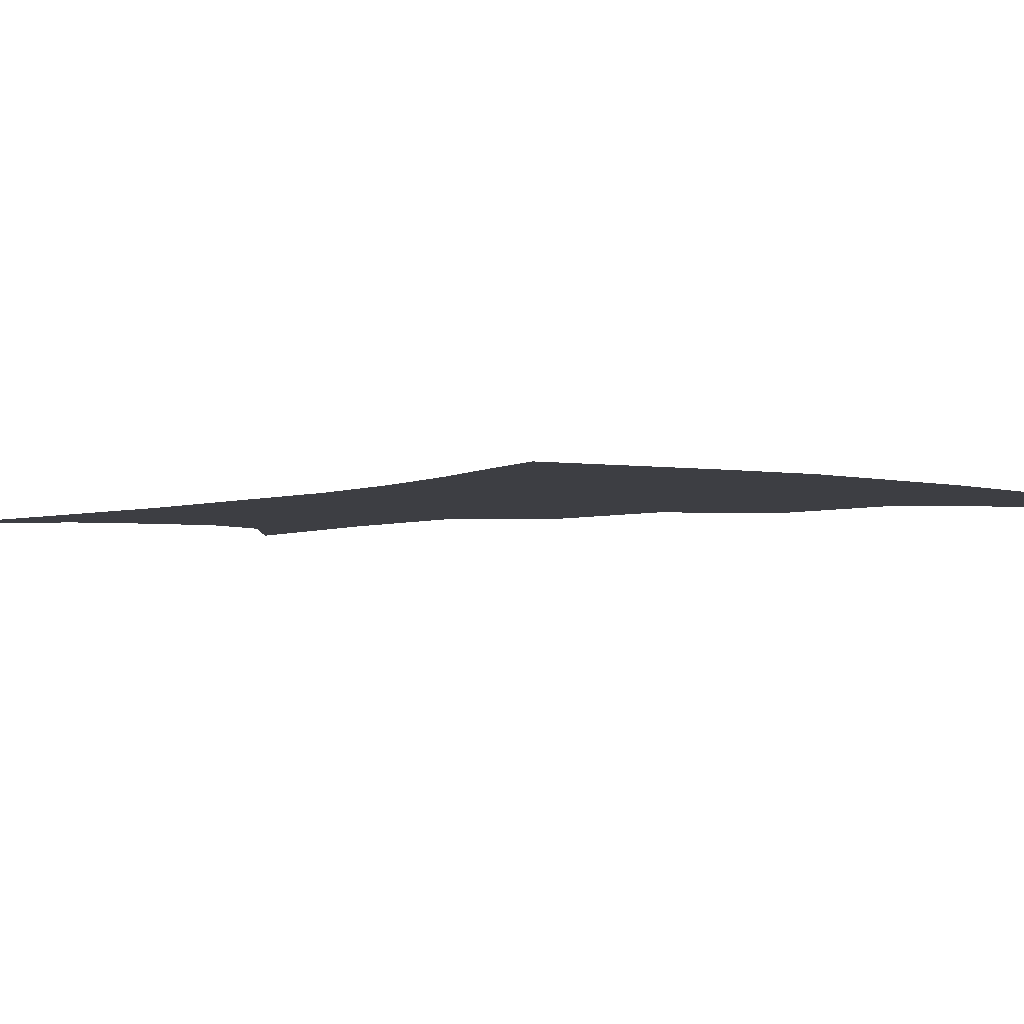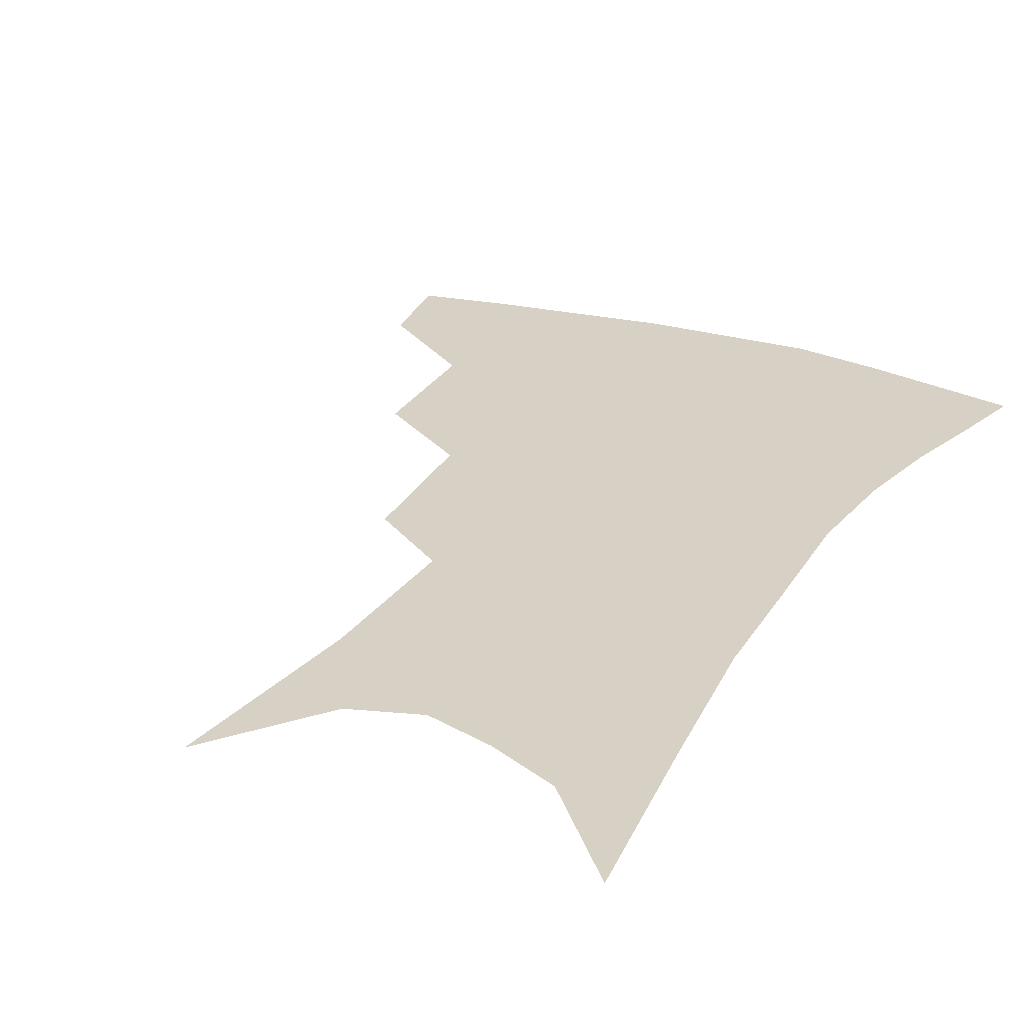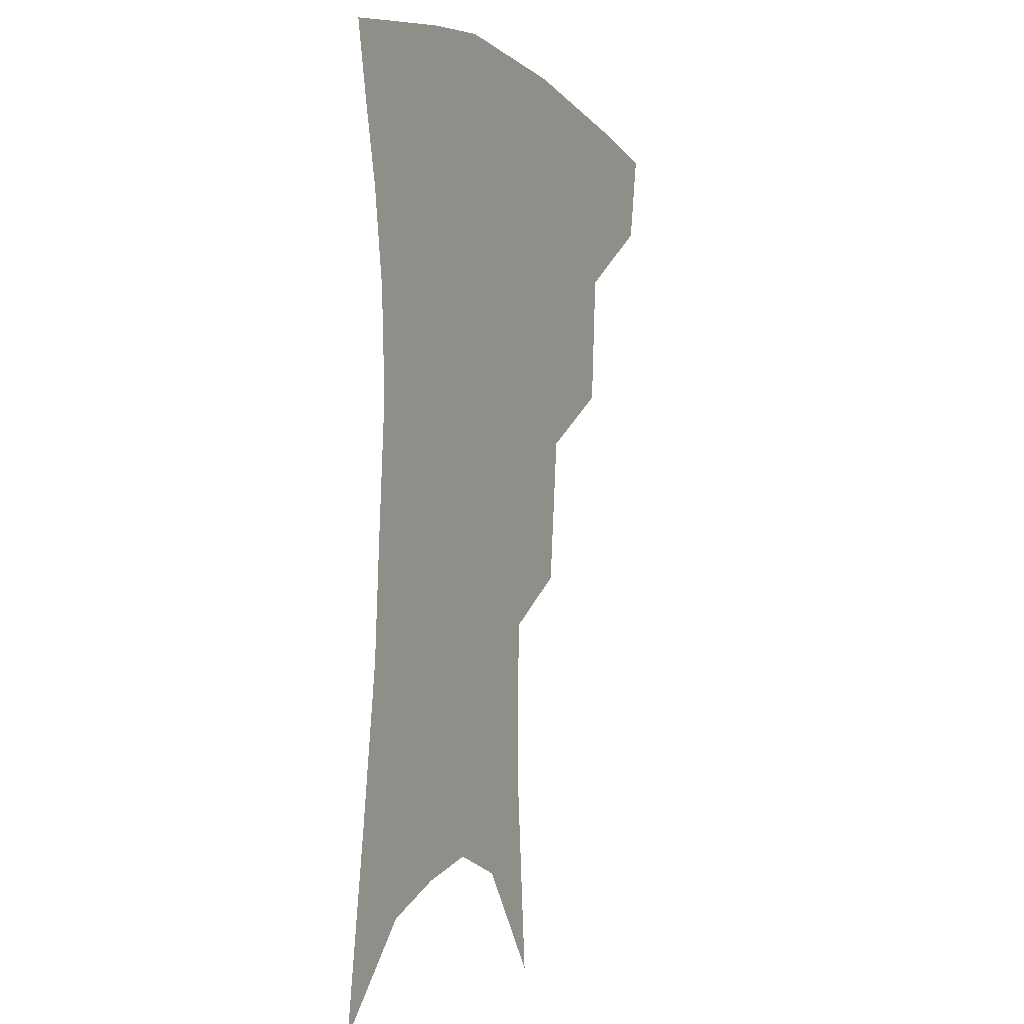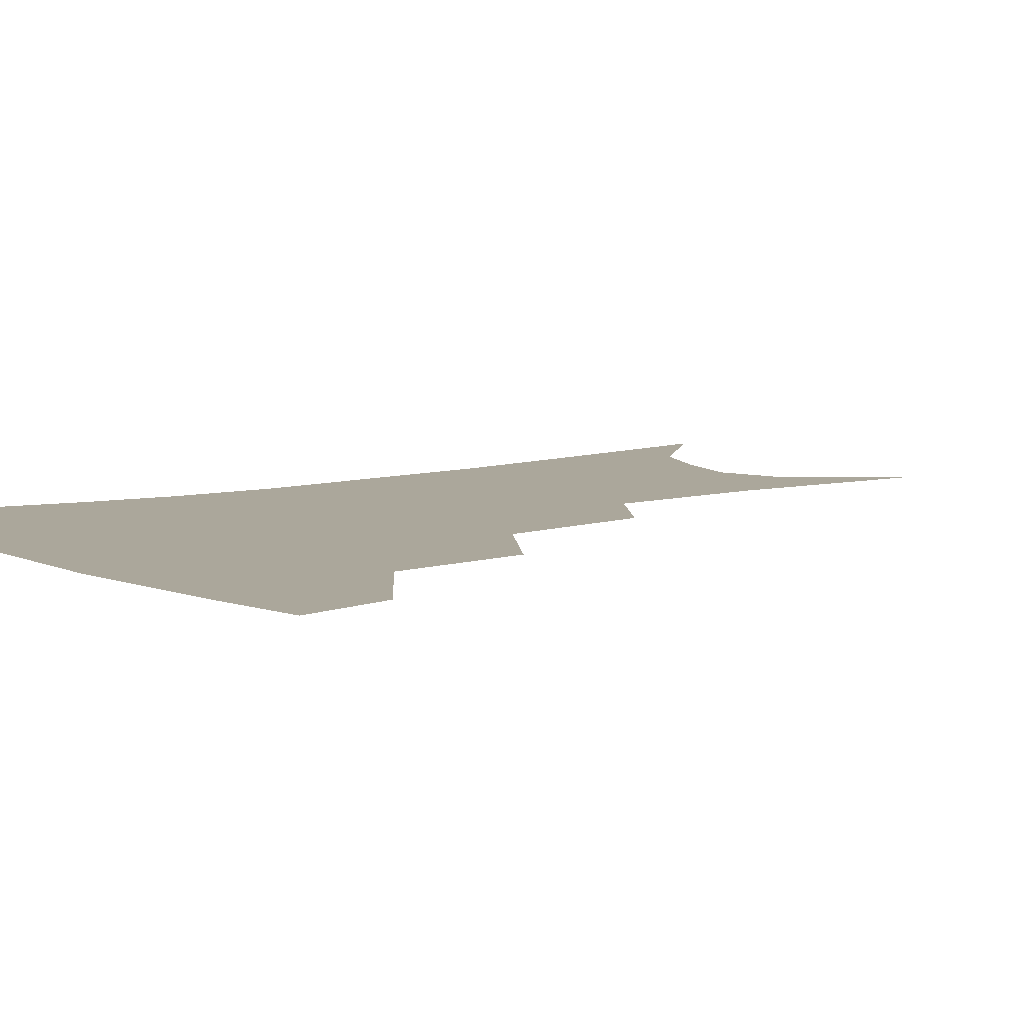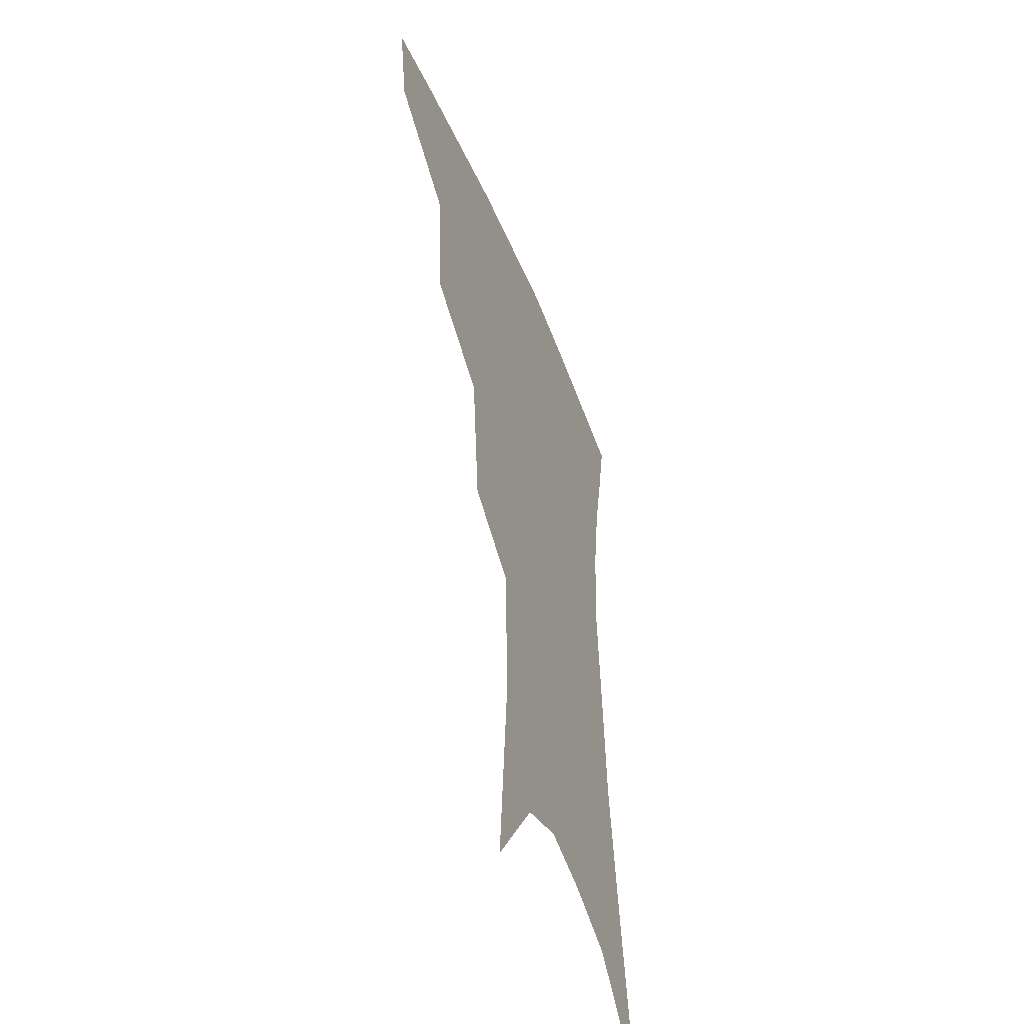
<metadata>
{"format":"obj","ext":"obj","renderer":"f3d","projection":"perspective","resolution":1024,"background":"white","views":[{"elev":-3.7,"azim":142.5,"up":"+Z"},{"elev":26.7,"azim":28.4,"up":"+Z"},{"elev":-2.3,"azim":116.0,"up":"+Y"},{"elev":8.1,"azim":-125.7,"up":"+Z"},{"elev":-48.1,"azim":-69.0,"up":"+Y"}]}
</metadata>
<code>
v 472.9 348.6 0
v 468 376.1 0
v 508.1 286.1 0
v 505.2 327.1 0
v 500 354.9 0
v 494.5 381.7 0
v 542.5 222.8 0
v 537.9 268.2 0
v 533.6 305.5 0
v 530.1 334.7 0
v 525.7 359.9 0
v 521.2 386 0
v 562.8 96.21 0
v 567.8 158.6 0
v 567.1 207.3 0
v 561.8 242.8 0
v 558.5 282 0
v 556.7 314.4 0
v 554.3 339.5 0
v 551 363.8 0
v 547.2 390.3 0
v 586.5 129.4 0
v 587.2 179.1 0
v 584.3 219.4 0
v 581 255.8 0
v 579.1 289.5 0
v 578.7 319.3 0
v 577.9 342.4 0
v 576.8 365.5 0
v 573.5 391.9 0
v 606.5 136.7 0
v 604.9 180.4 0
v 601.6 226.3 0
v 599.6 261.8 0
v 599 292.9 0
v 599.5 320 0
v 600.4 343.7 0
v 600.8 366.2 0
v 598.5 393.5 0
v 627.1 131.8 0
v 622.7 183.8 0
v 619.1 227.3 0
v 617.7 261.4 0
v 618 292.7 0
v 619.6 319.5 0
v 621.9 342.6 0
v 624.5 365 0
v 624.5 390 0
v 648.6 123.3 0
v 642.2 176 0
v 637.9 219.1 0
v 636.7 253 0
v 636.7 286.2 0
v 638.7 316.1 0
v 642.5 340.4 0
v 646.6 362.8 0
v 649.4 385.4 0
v 676.1 94.11 0
v 667.8 150.1 0
v 661.2 197.7 0
v 659 233.5 0
v 656.2 273.8 0
v 657.7 305.8 0
v 662 334.3 0
v 667.4 359.1 0
v 671.8 381.1 0
v 721 391 0
f 4 5 1
f 1 5 2
f 5 6 2
f 8 9 3
f 3 9 4
f 9 10 4
f 4 10 5
f 10 11 5
f 5 11 6
f 11 12 6
f 15 16 7
f 7 16 8
f 16 17 8
f 8 17 9
f 17 18 9
f 9 18 10
f 18 19 10
f 10 19 11
f 19 20 11
f 11 20 12
f 20 21 12
f 13 22 14
f 22 23 14
f 14 23 15
f 23 24 15
f 15 24 16
f 24 25 16
f 16 25 17
f 25 26 17
f 17 26 18
f 26 27 18
f 18 27 19
f 27 28 19
f 19 28 20
f 28 29 20
f 20 29 21
f 29 30 21
f 22 31 23
f 31 32 23
f 23 32 24
f 32 33 24
f 24 33 25
f 33 34 25
f 25 34 26
f 34 35 26
f 26 35 27
f 35 36 27
f 27 36 28
f 36 37 28
f 28 37 29
f 37 38 29
f 29 38 30
f 38 39 30
f 31 40 32
f 40 41 32
f 32 41 33
f 41 42 33
f 33 42 34
f 42 43 34
f 34 43 35
f 43 44 35
f 35 44 36
f 44 45 36
f 36 45 37
f 45 46 37
f 37 46 38
f 46 47 38
f 38 47 39
f 47 48 39
f 40 49 41
f 49 50 41
f 41 50 42
f 50 51 42
f 42 51 43
f 51 52 43
f 43 52 44
f 52 53 44
f 44 53 45
f 53 54 45
f 45 54 46
f 54 55 46
f 46 55 47
f 55 56 47
f 47 56 48
f 56 57 48
f 49 58 50
f 58 59 50
f 50 59 51
f 59 60 51
f 51 60 52
f 60 61 52
f 52 61 53
f 61 62 53
f 53 62 54
f 62 63 54
f 54 63 55
f 63 64 55
f 55 64 56
f 64 65 56
f 56 65 57
f 65 66 57

</code>
